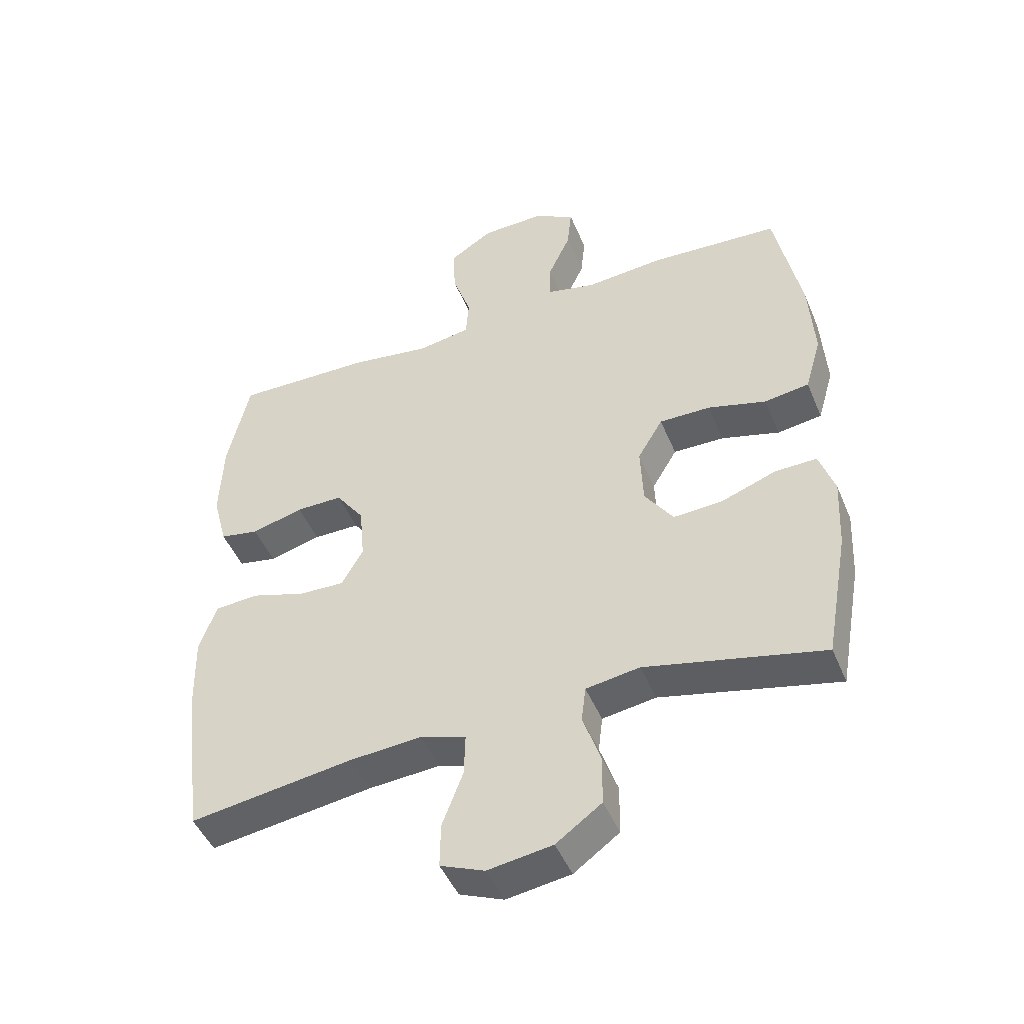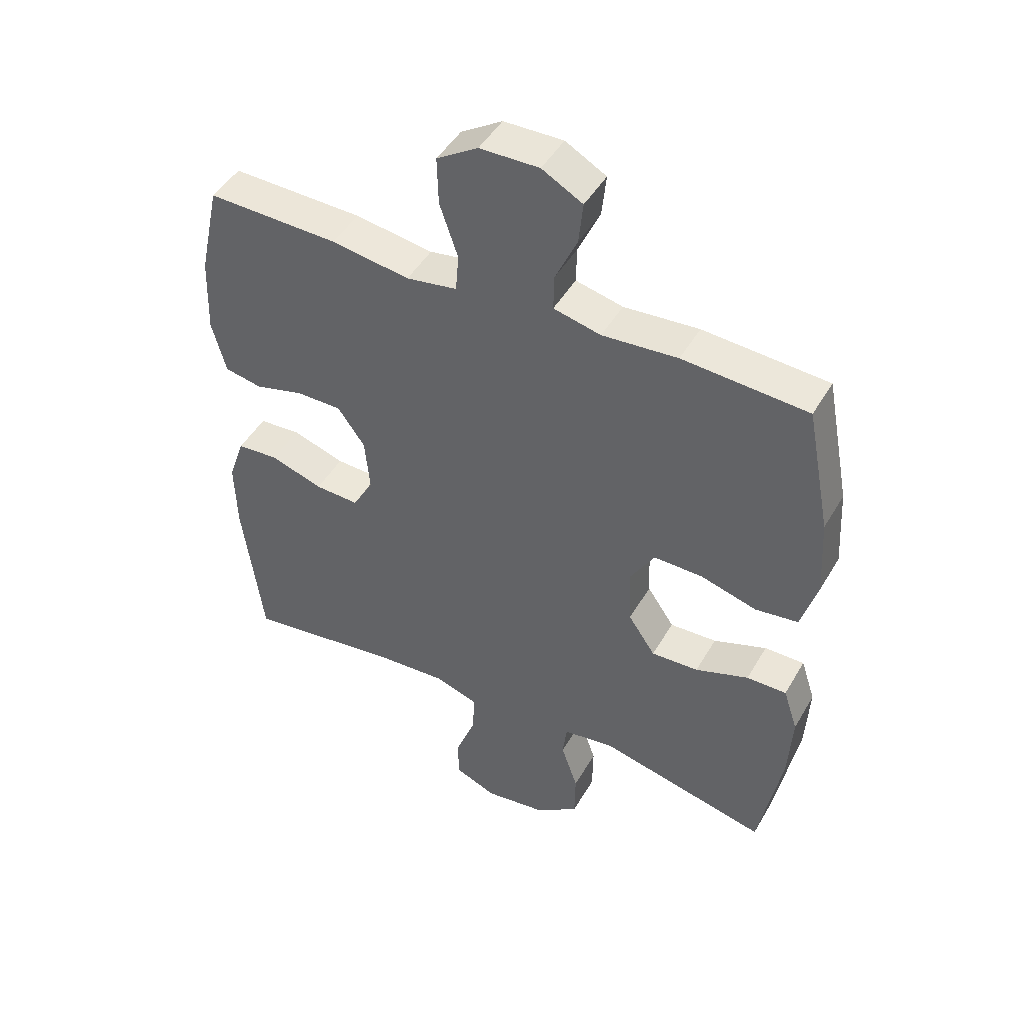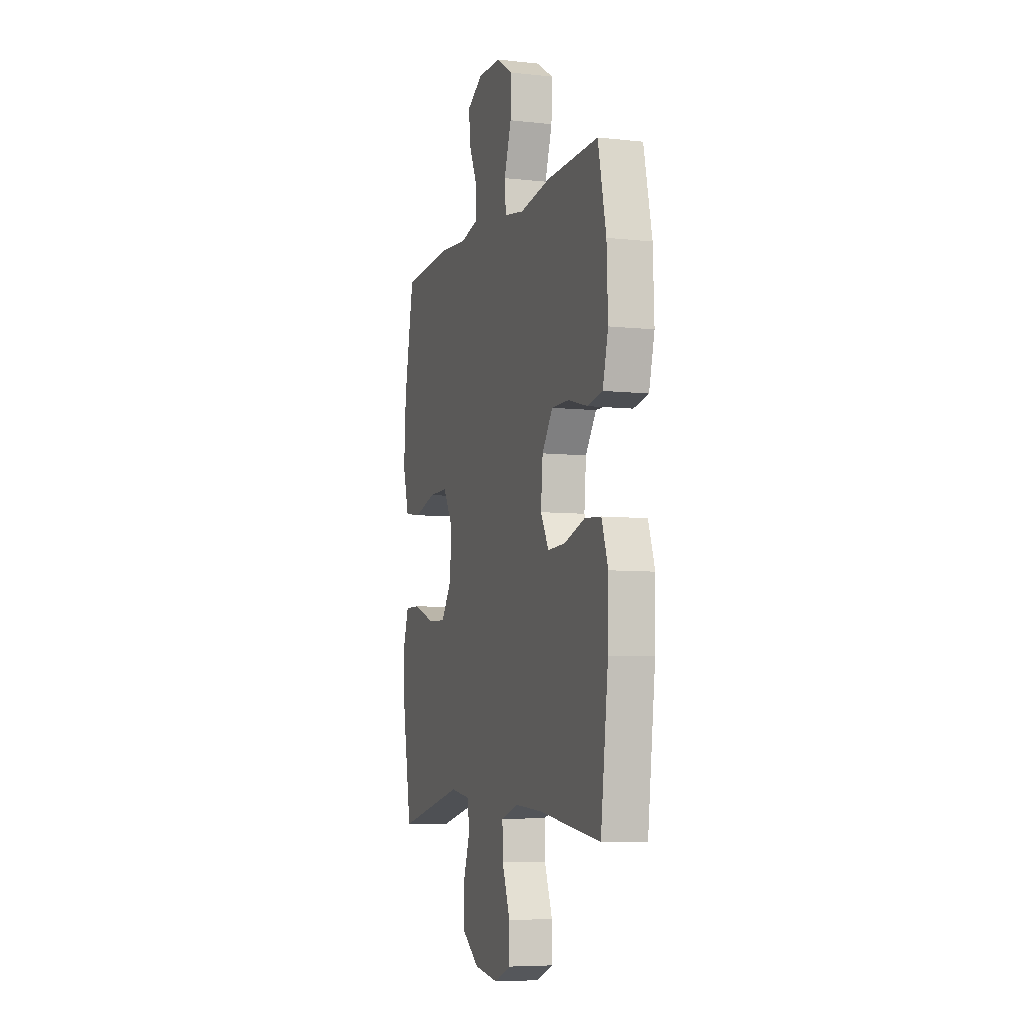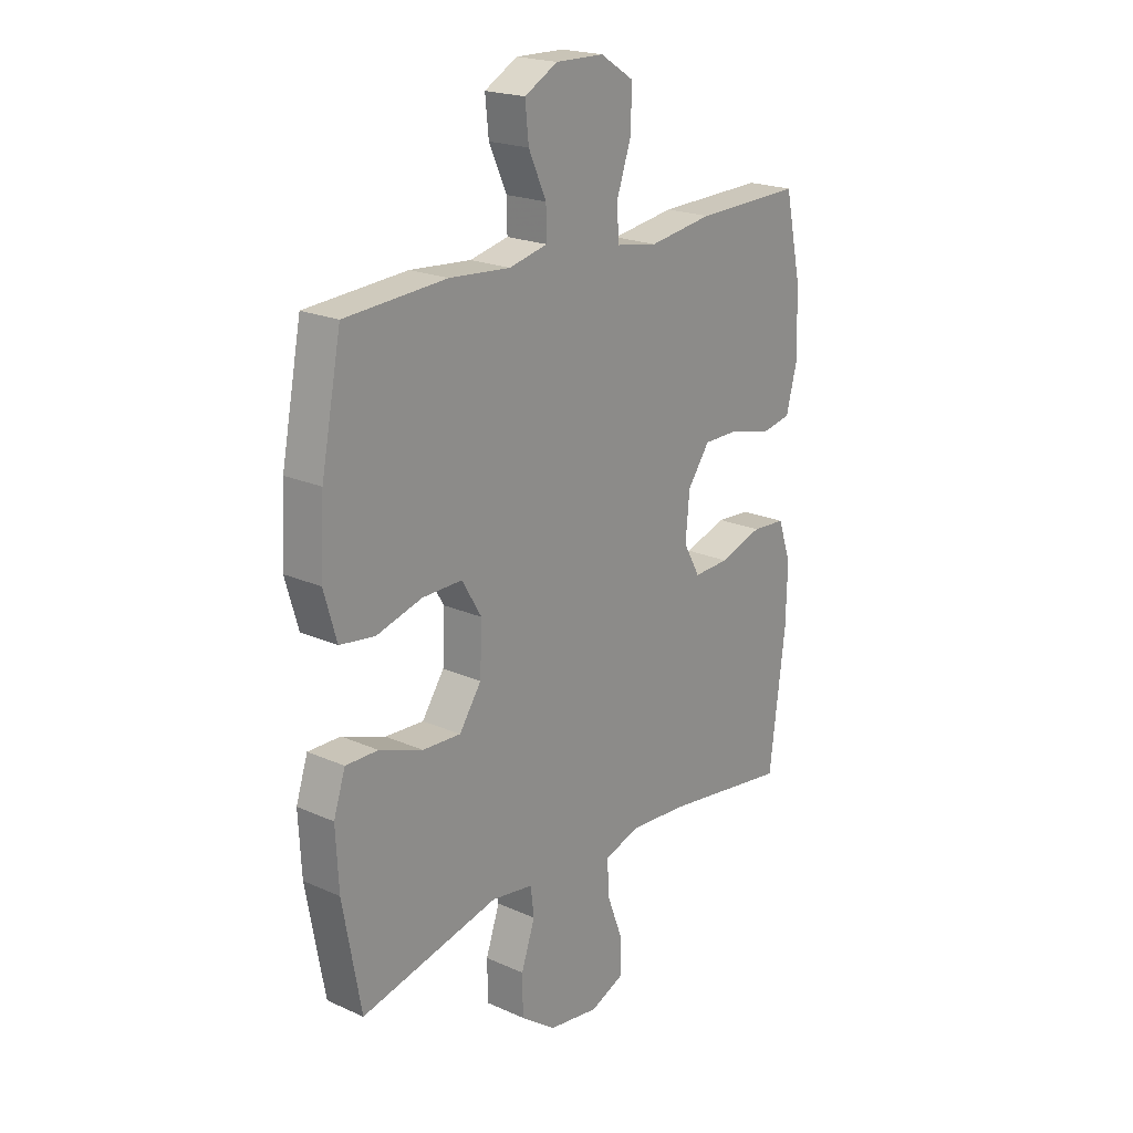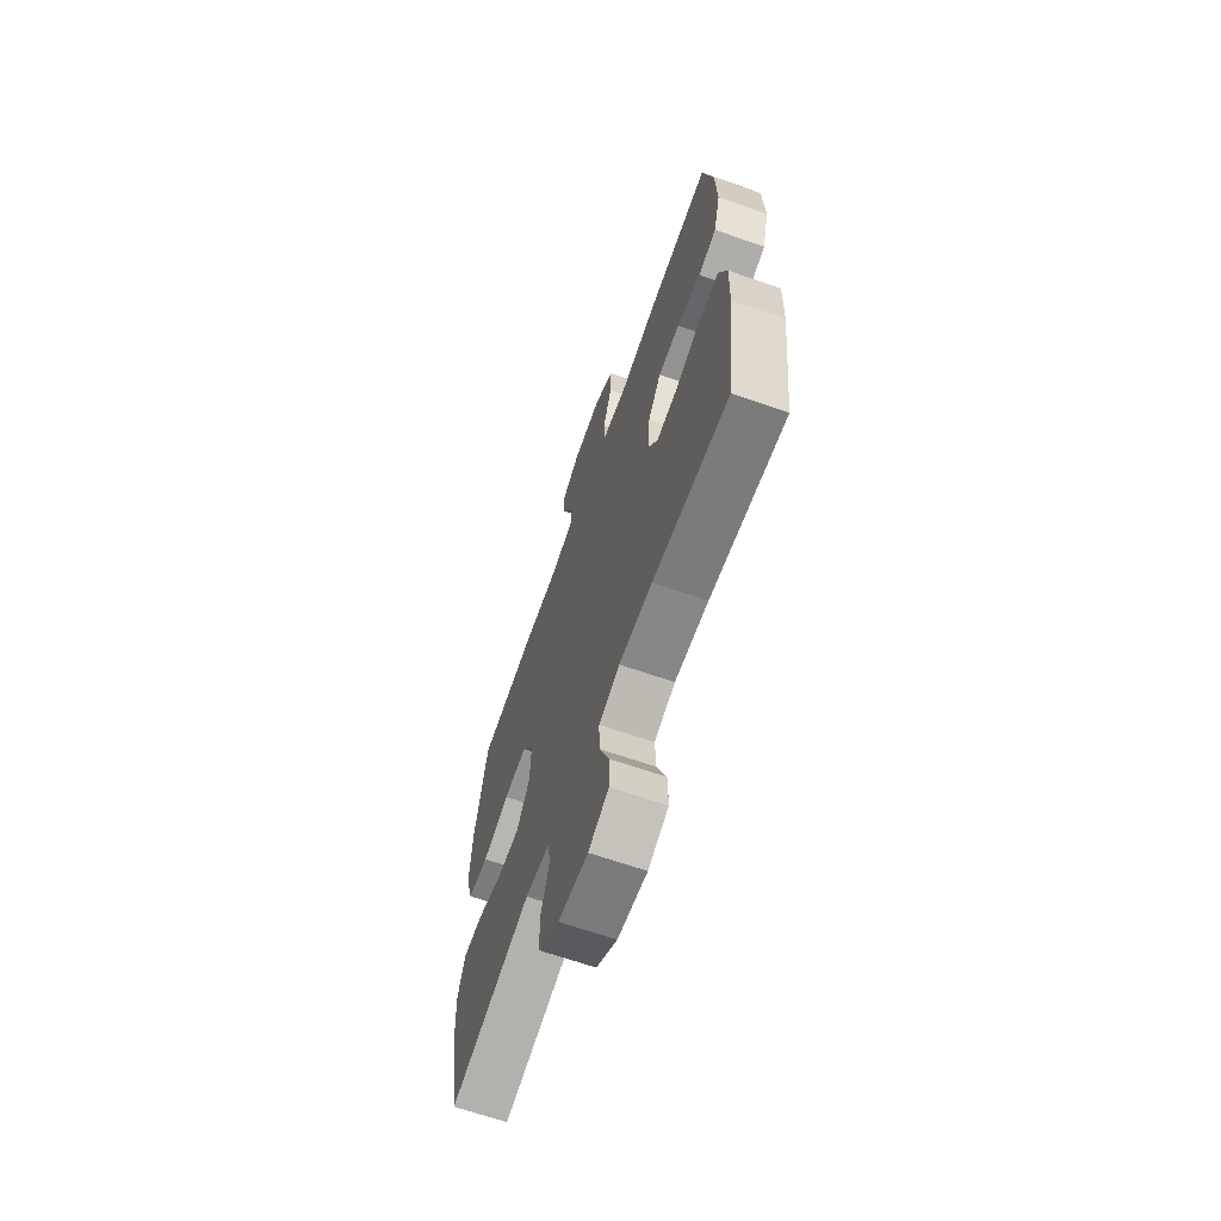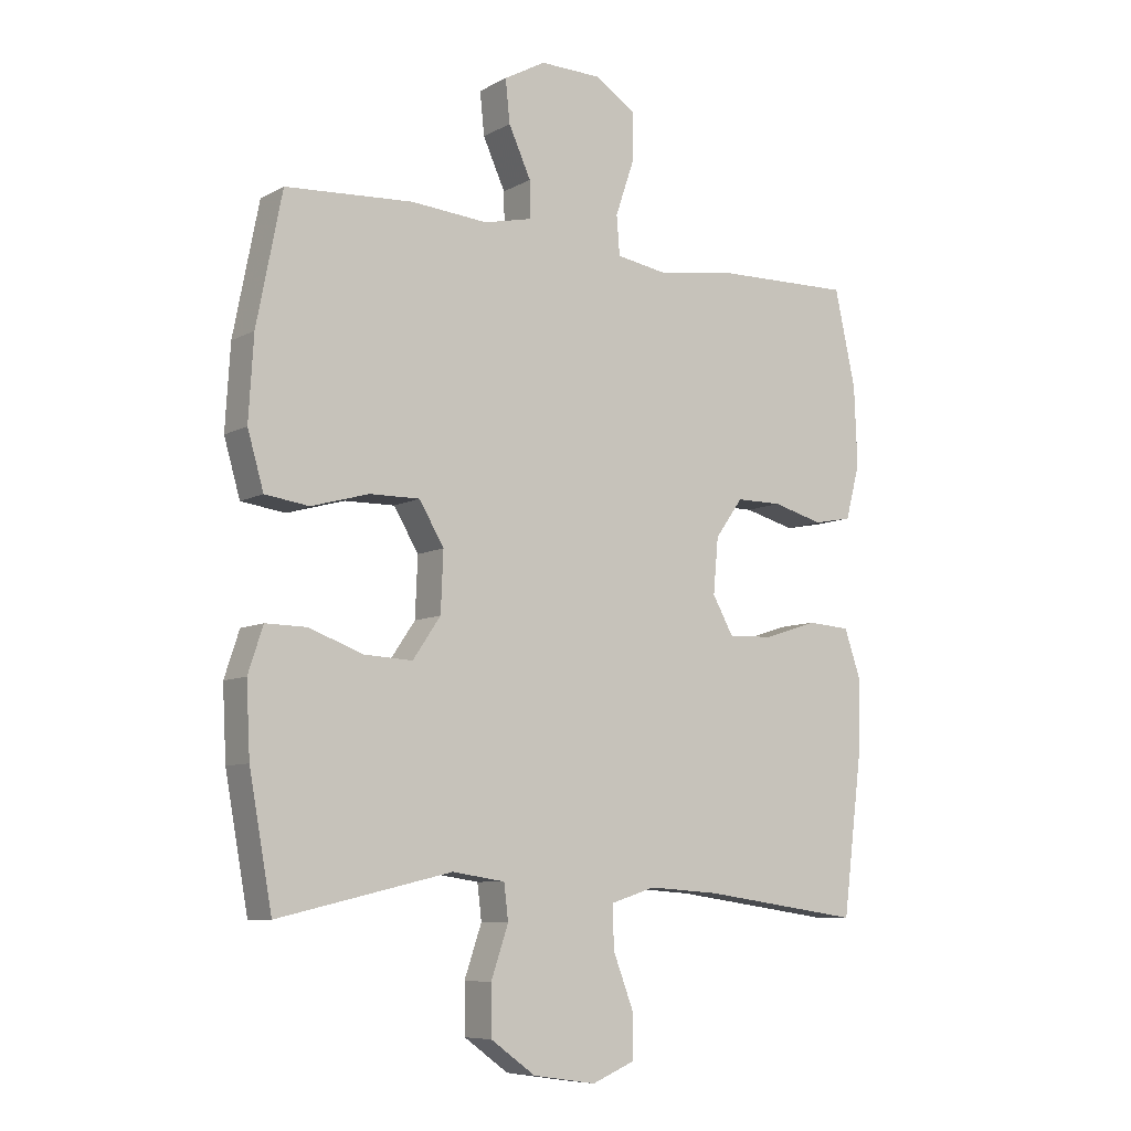
<metadata>
{"format":"obj","ext":"obj","renderer":"f3d","projection":"perspective","resolution":1024,"background":"white","views":[{"elev":-47.1,"azim":22.0,"up":"+Z"},{"elev":46.7,"azim":28.8,"up":"+Z"},{"elev":-6.6,"azim":-108.0,"up":"+Z"},{"elev":20.8,"azim":128.8,"up":"+Z"},{"elev":-66.5,"azim":-109.3,"up":"+Z"},{"elev":-8.0,"azim":145.5,"up":"+Z"}]}
</metadata>
<code>
v 0.5 0.07 0.5
v 0.541 0.07 0.291
v 0.549 0.07 0.158
v 0.523 0.07 0.068
v 0.452 0.07 0.058
v 0.359 0.07 0.084
v 0.278 0.07 0.085
v 0.238 0.07 0.018
v 0.242 0.07 -0.078
v 0.287 0.07 -0.144
v 0.365 0.07 -0.14
v 0.453 0.07 -0.108
v 0.519 0.07 -0.107
v 0.543 0.07 -0.18
v 0.537 0.07 -0.295
v 0.5 0.07 -0.5
v 0.219 0.07 -0.435
v 0.134 0.07 -0.448
v 0.127 0.07 -0.505
v 0.155 0.07 -0.587
v 0.154 0.07 -0.666
v 0.082 0.07 -0.718
v -0.02 0.07 -0.733
v -0.09 0.07 -0.704
v -0.089 0.07 -0.633
v -0.056 0.07 -0.546
v -0.054 0.07 -0.478
v -0.126 0.07 -0.455
v -0.241 0.07 -0.463
v -0.5 0.07 -0.5
v -0.532 0.07 -0.244
v -0.535 0.07 -0.126
v -0.508 0.07 -0.048
v -0.439 0.07 -0.043
v -0.352 0.07 -0.071
v -0.279 0.07 -0.074
v -0.245 0.07 -0.013
v -0.253 0.07 0.076
v -0.298 0.07 0.139
v -0.372 0.07 0.139
v -0.454 0.07 0.117
v -0.516 0.07 0.129
v -0.539 0.07 0.217
v -0.534 0.07 0.345
v -0.5 0.07 0.5
v -0.283 0.07 0.495
v -0.154 0.07 0.476
v -0.07 0.07 0.49
v -0.065 0.07 0.553
v -0.095 0.07 0.641
v -0.097 0.07 0.72
v -0.029 0.07 0.763
v 0.069 0.07 0.765
v 0.136 0.07 0.728
v 0.129 0.07 0.659
v 0.093 0.07 0.58
v 0.092 0.07 0.521
v 0.17 0.07 0.503
v 0.294 0.07 0.513
v 0.5 0 0.5
v 0.541 0 0.291
v 0.549 0 0.158
v 0.523 0 0.068
v 0.452 0 0.058
v 0.359 0 0.084
v 0.278 0 0.085
v 0.238 0 0.018
v 0.242 0 -0.078
v 0.287 0 -0.144
v 0.365 0 -0.14
v 0.453 0 -0.108
v 0.519 0 -0.107
v 0.543 0 -0.18
v 0.537 0 -0.295
v 0.5 0 -0.5
v 0.219 0 -0.435
v 0.134 0 -0.448
v 0.127 0 -0.505
v 0.155 0 -0.587
v 0.154 0 -0.666
v 0.082 0 -0.718
v -0.02 0 -0.733
v -0.09 0 -0.704
v -0.089 0 -0.633
v -0.056 0 -0.546
v -0.054 0 -0.478
v -0.126 0 -0.455
v -0.241 0 -0.463
v -0.5 0 -0.5
v -0.532 0 -0.244
v -0.535 0 -0.126
v -0.508 0 -0.048
v -0.439 0 -0.043
v -0.352 0 -0.071
v -0.279 0 -0.074
v -0.245 0 -0.013
v -0.253 0 0.076
v -0.298 0 0.139
v -0.372 0 0.139
v -0.454 0 0.117
v -0.516 0 0.129
v -0.539 0 0.217
v -0.534 0 0.345
v -0.5 0 0.5
v -0.283 0 0.495
v -0.154 0 0.476
v -0.07 0 0.49
v -0.065 0 0.553
v -0.095 0 0.641
v -0.097 0 0.72
v -0.029 0 0.763
v 0.069 0 0.765
v 0.136 0 0.728
v 0.129 0 0.659
v 0.093 0 0.58
v 0.092 0 0.521
v 0.17 0 0.503
v 0.294 0 0.513
f 4 5 6
f 3 4 6
f 2 3 6
f 1 2 6
f 59 1 6
f 58 59 6
f 57 58 6 7
f 54 55 56
f 53 54 56
f 52 53 56
f 51 52 56
f 50 51 56
f 49 50 56
f 48 49 56 57
f 45 46 47
f 44 45 47
f 43 44 47
f 42 43 47
f 41 42 47
f 40 41 47
f 39 40 47 48
f 57 7 8
f 48 57 8
f 39 48 8
f 38 39 8
f 33 34 35
f 32 33 35
f 31 32 35
f 30 31 35
f 29 30 35
f 28 29 35 36
f 27 28 36 37
f 24 25 26
f 23 24 26
f 22 23 26
f 21 22 26
f 20 21 26
f 19 20 26
f 18 19 26 27
f 15 16 17
f 14 15 17
f 13 14 17
f 12 13 17
f 11 12 17
f 10 11 17 18
f 27 37 38
f 18 27 38
f 10 18 38
f 9 10 38
f 8 9 38
f 65 64 63
f 65 63 62
f 65 62 61
f 65 61 60
f 65 60 118
f 65 118 117
f 66 65 117 116
f 115 114 113
f 115 113 112
f 115 112 111
f 115 111 110
f 115 110 109
f 115 109 108
f 116 115 108 107
f 106 105 104
f 106 104 103
f 106 103 102
f 106 102 101
f 106 101 100
f 106 100 99
f 107 106 99 98
f 67 66 116
f 67 116 107
f 67 107 98
f 67 98 97
f 94 93 92
f 94 92 91
f 94 91 90
f 94 90 89
f 94 89 88
f 95 94 88 87
f 96 95 87 86
f 85 84 83
f 85 83 82
f 85 82 81
f 85 81 80
f 85 80 79
f 85 79 78
f 86 85 78 77
f 76 75 74
f 76 74 73
f 76 73 72
f 76 72 71
f 76 71 70
f 77 76 70 69
f 97 96 86
f 97 86 77
f 97 77 69
f 97 69 68
f 97 68 67
f 1 60 61 2
f 2 61 62 3
f 3 62 63 4
f 4 63 64 5
f 5 64 65 6
f 6 65 66 7
f 7 66 67 8
f 8 67 68 9
f 9 68 69 10
f 10 69 70 11
f 11 70 71 12
f 12 71 72 13
f 13 72 73 14
f 14 73 74 15
f 15 74 75 16
f 16 75 76 17
f 17 76 77 18
f 18 77 78 19
f 19 78 79 20
f 20 79 80 21
f 21 80 81 22
f 22 81 82 23
f 23 82 83 24
f 24 83 84 25
f 25 84 85 26
f 26 85 86 27
f 27 86 87 28
f 28 87 88 29
f 29 88 89 30
f 30 89 90 31
f 31 90 91 32
f 32 91 92 33
f 33 92 93 34
f 34 93 94 35
f 35 94 95 36
f 36 95 96 37
f 37 96 97 38
f 38 97 98 39
f 39 98 99 40
f 40 99 100 41
f 41 100 101 42
f 42 101 102 43
f 43 102 103 44
f 44 103 104 45
f 45 104 105 46
f 46 105 106 47
f 47 106 107 48
f 48 107 108 49
f 49 108 109 50
f 50 109 110 51
f 51 110 111 52
f 52 111 112 53
f 53 112 113 54
f 54 113 114 55
f 55 114 115 56
f 56 115 116 57
f 57 116 117 58
f 58 117 118 59
f 59 118 60 1

</code>
